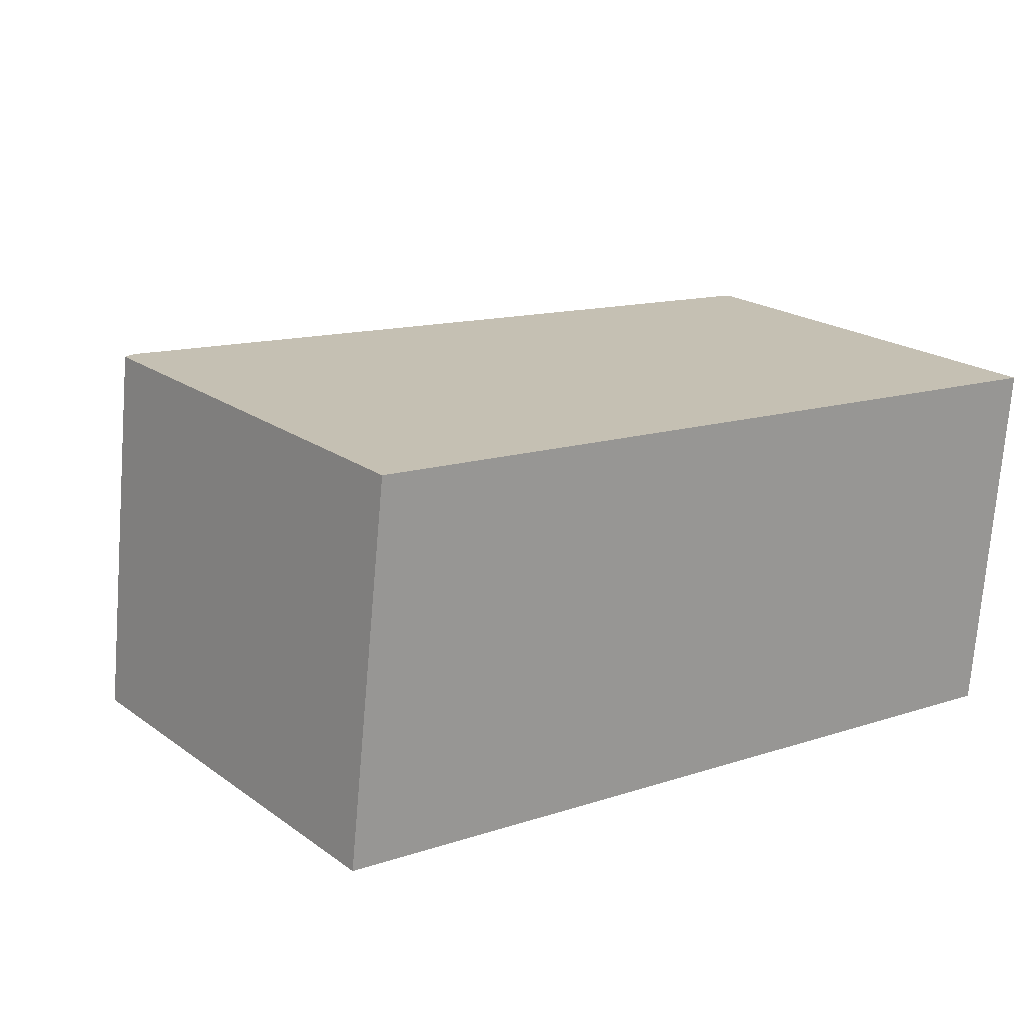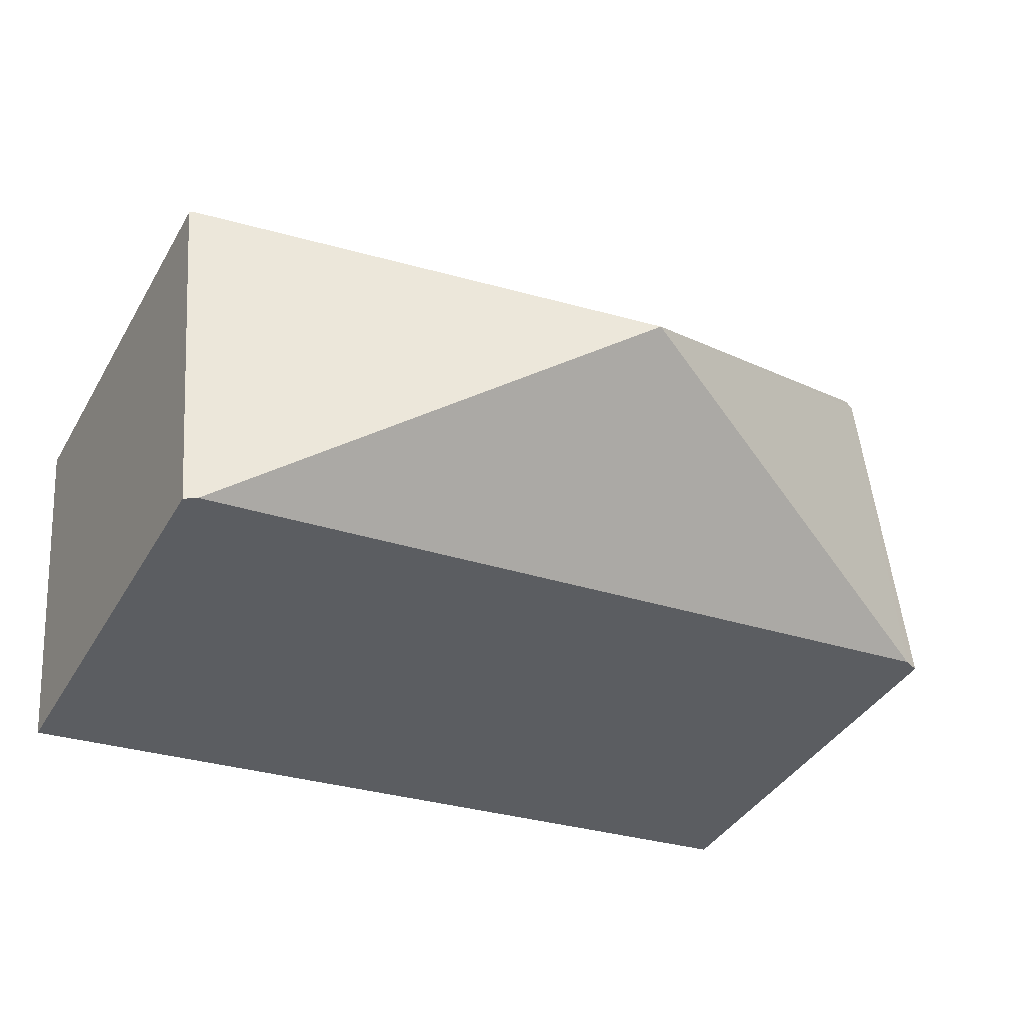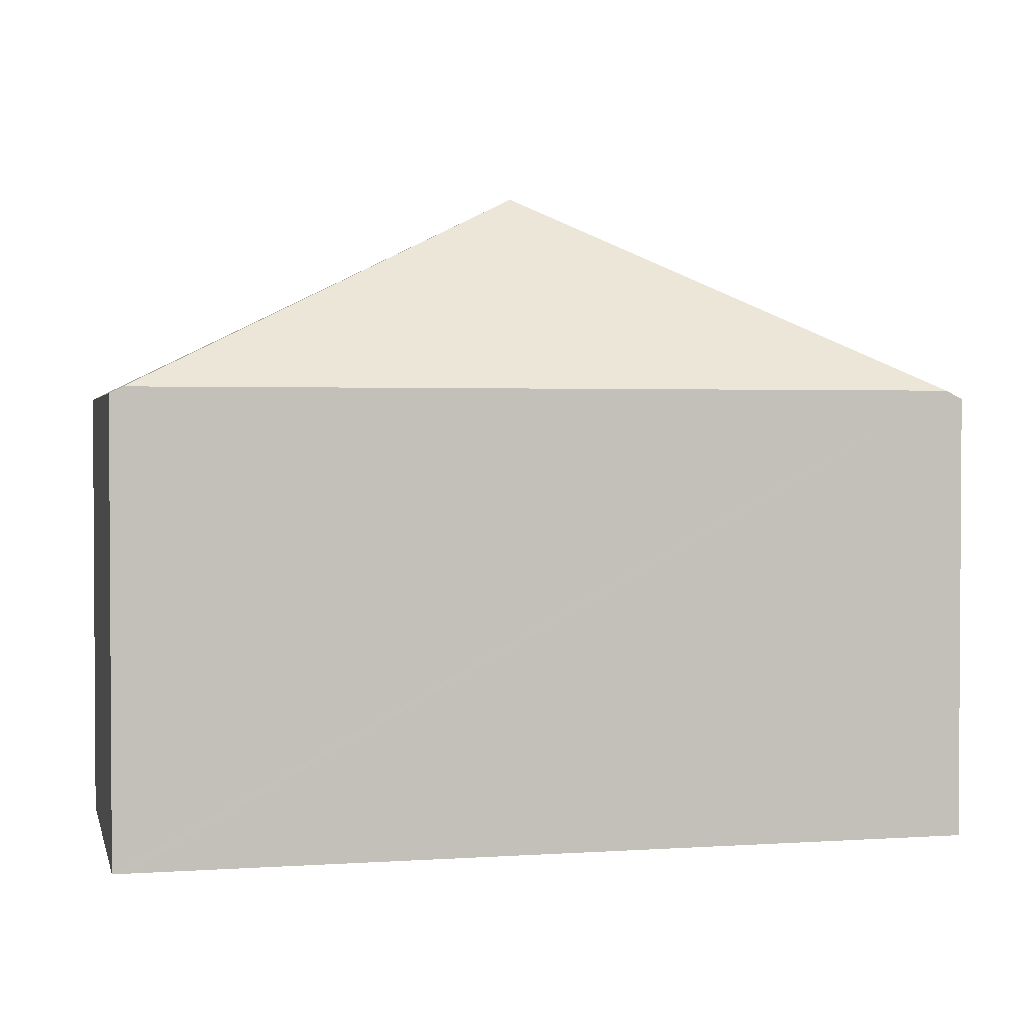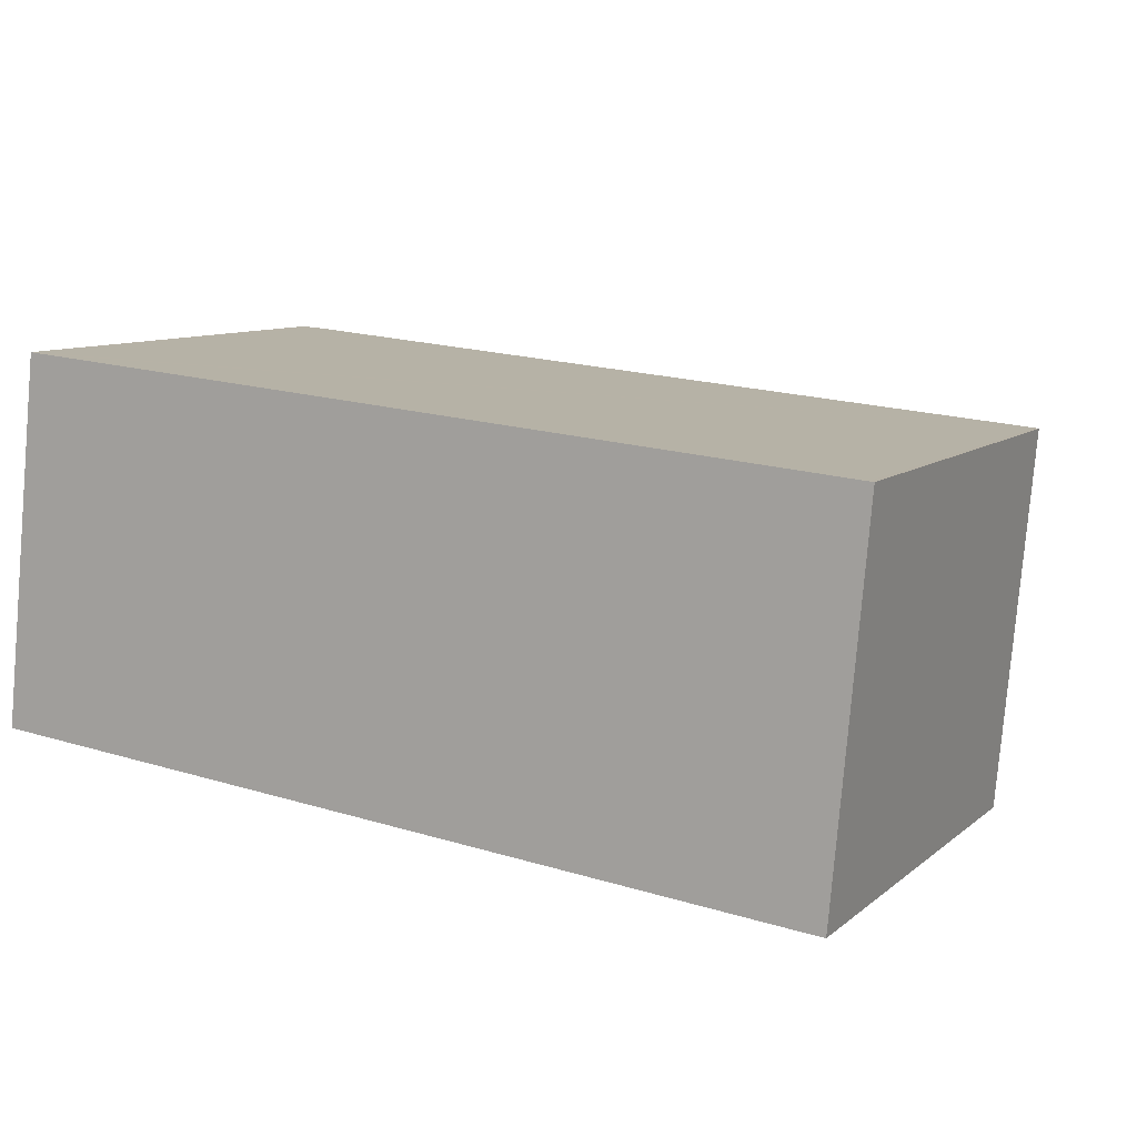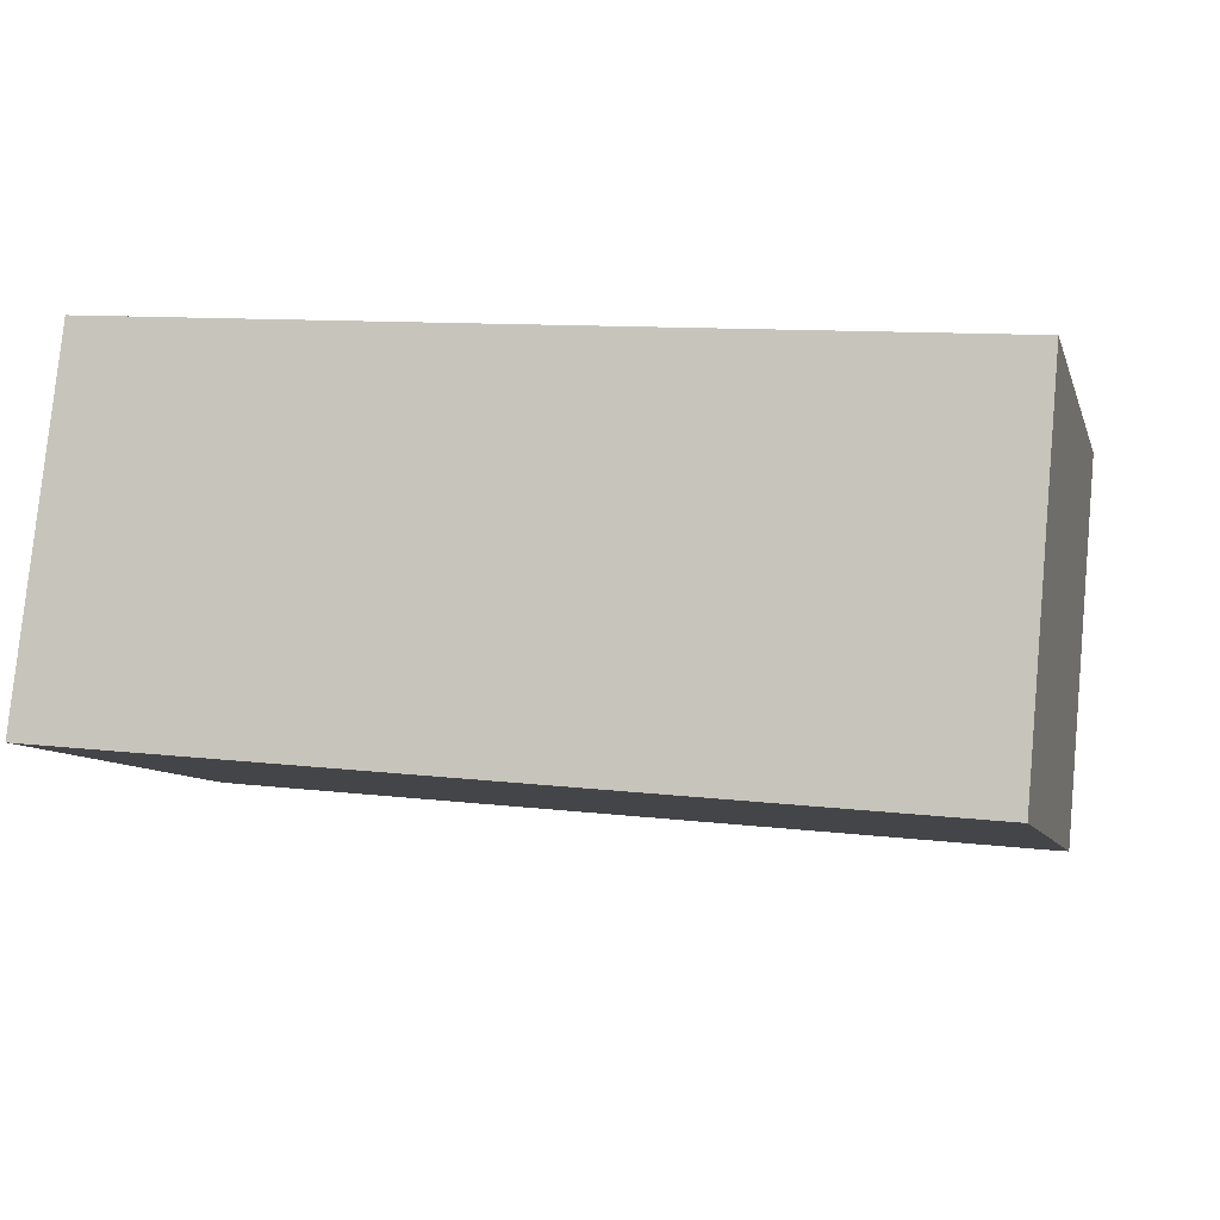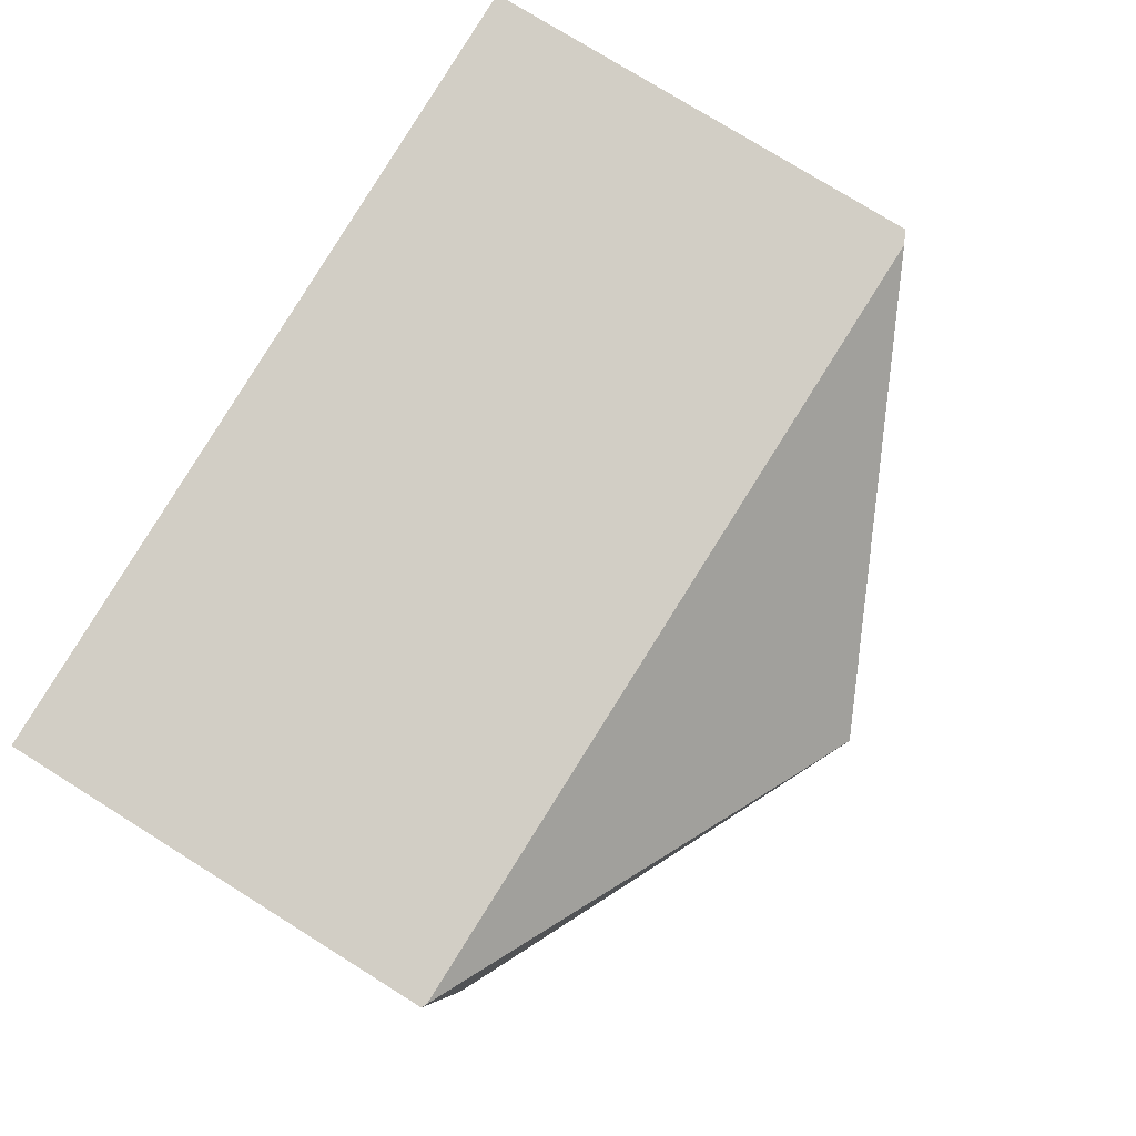
<metadata>
{"format":"obj","ext":"obj","renderer":"f3d","projection":"perspective","resolution":1024,"background":"white","views":[{"elev":20.7,"azim":-38.3,"up":"+Z"},{"elev":-39.2,"azim":152.6,"up":"+Z"},{"elev":2.0,"azim":171.9,"up":"+Y"},{"elev":9.5,"azim":27.7,"up":"+Z"},{"elev":-8.4,"azim":14.4,"up":"+Z"},{"elev":77.4,"azim":121.9,"up":"+Z"}]}
</metadata>
<code>
v  7.831 4.25 -0.742
v  8.258 4.19 2.756
v  7.951 4.19 -0.753
v  4.146 6.141 1.36
v  8.209 4.214 2.76
v  0.157 4.25 -0.015
v  0.395 4.218 3.438
v  0 4.172 2.555e-16
v  0.521 4.281 3.427
v  0.395 -2.105e-16 3.438
v  0 0 0
v  0.521 -2.098e-16 3.427
v  8.209 -1.69e-16 2.76
v  8.258 -1.688e-16 2.756
v  7.951 4.611e-17 -0.753
v  7.831 4.543e-17 -0.742
v  0.157 9.185e-19 -0.015
g defaultobject
f 1 2 3
f 2 1 4
f 2 4 5
f 1 6 4
f 7 6 8
f 6 7 4
f 4 7 9
f 9 5 4
f 8 10 7
f 10 8 11
f 10 9 7
f 9 10 5
f 5 10 12
f 5 12 13
f 5 13 2
f 2 13 14
f 14 3 2
f 3 14 15
f 15 1 3
f 1 15 6
f 6 15 16
f 6 16 17
f 6 17 8
f 8 17 11
f 13 15 14
f 15 13 12
f 15 12 16
f 16 12 17
f 17 12 10
f 17 10 11

</code>
